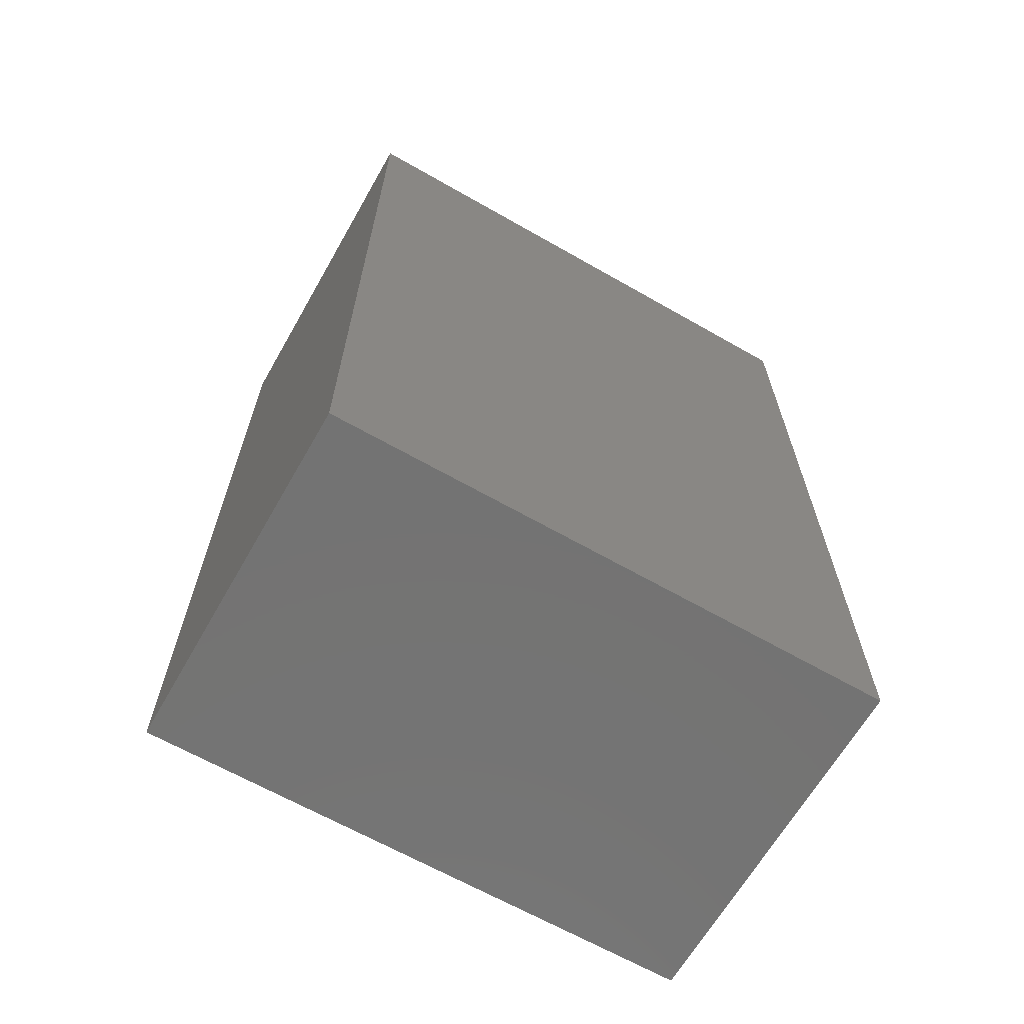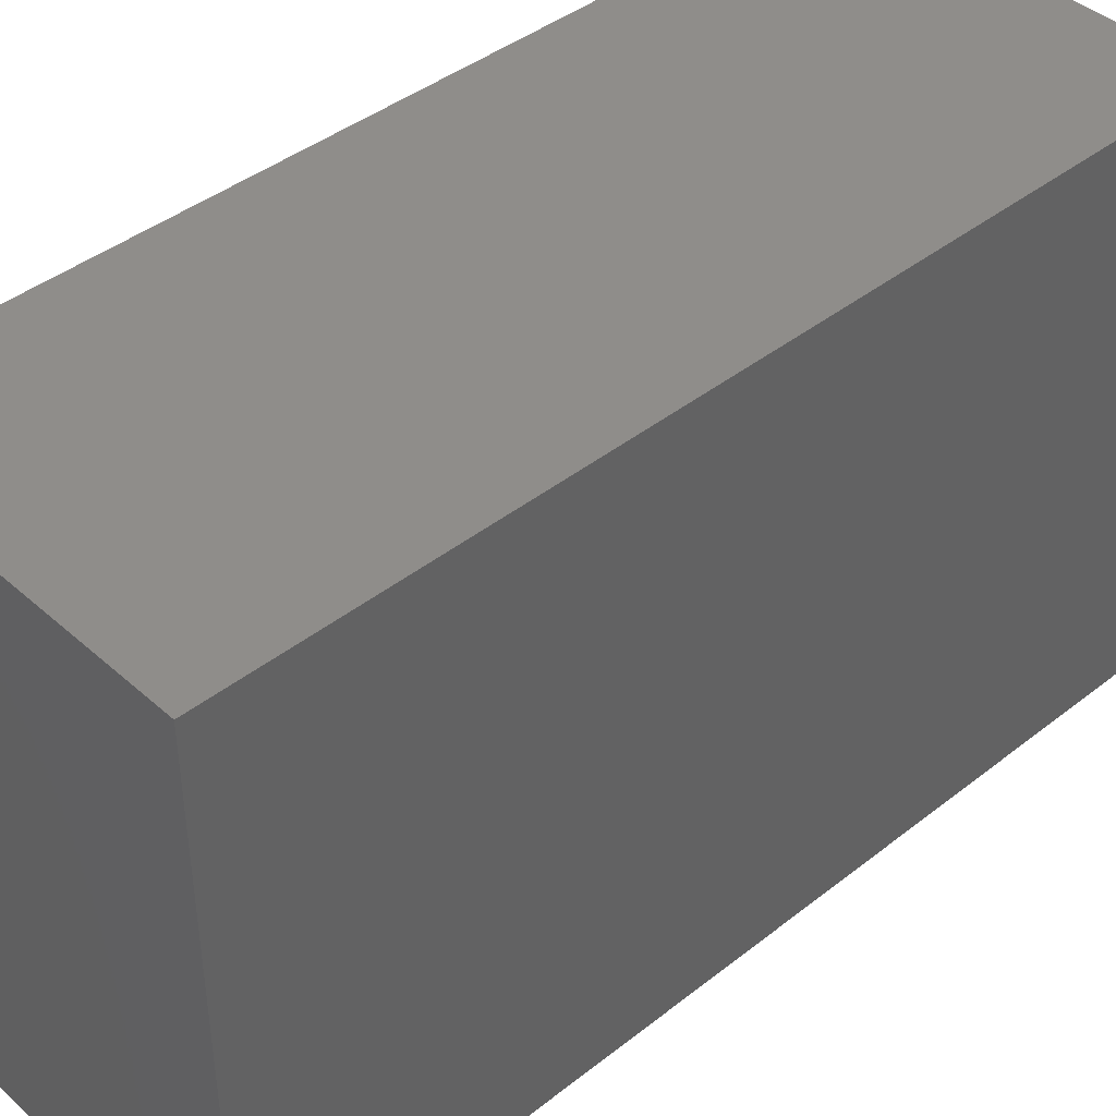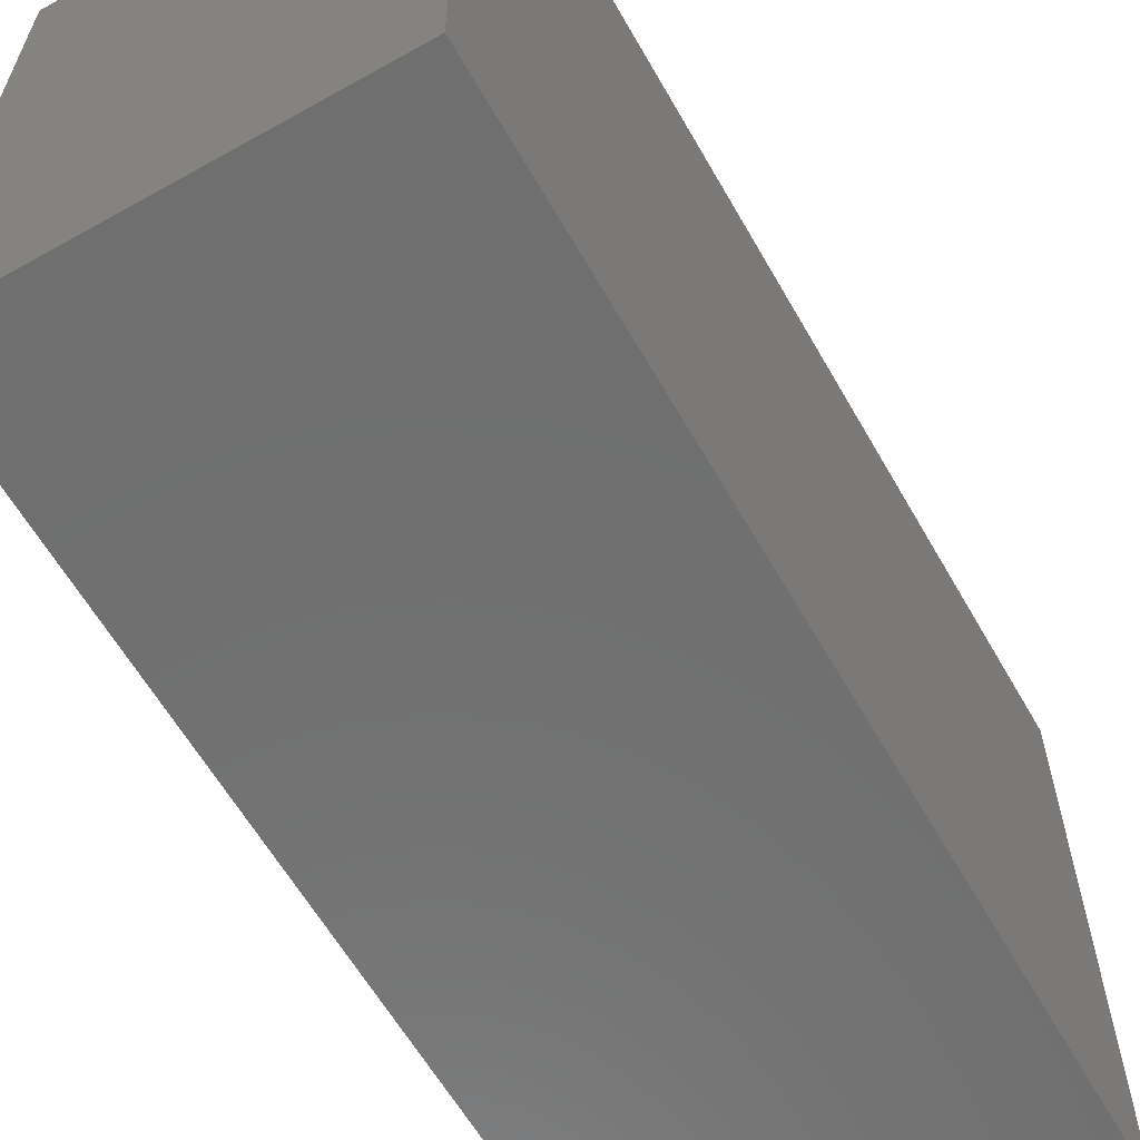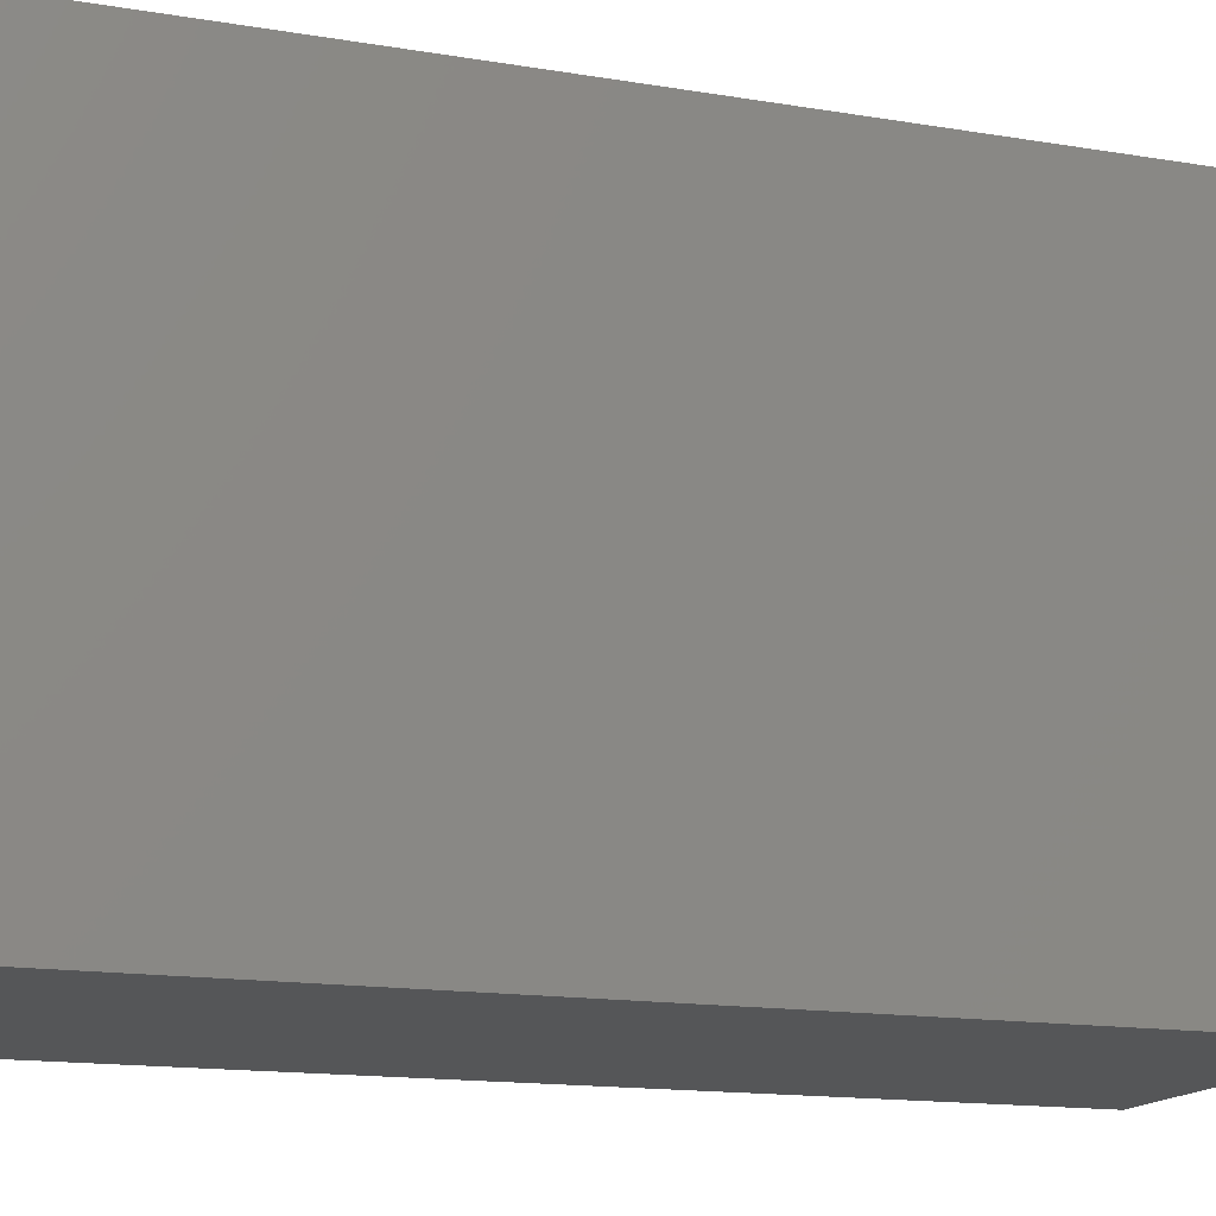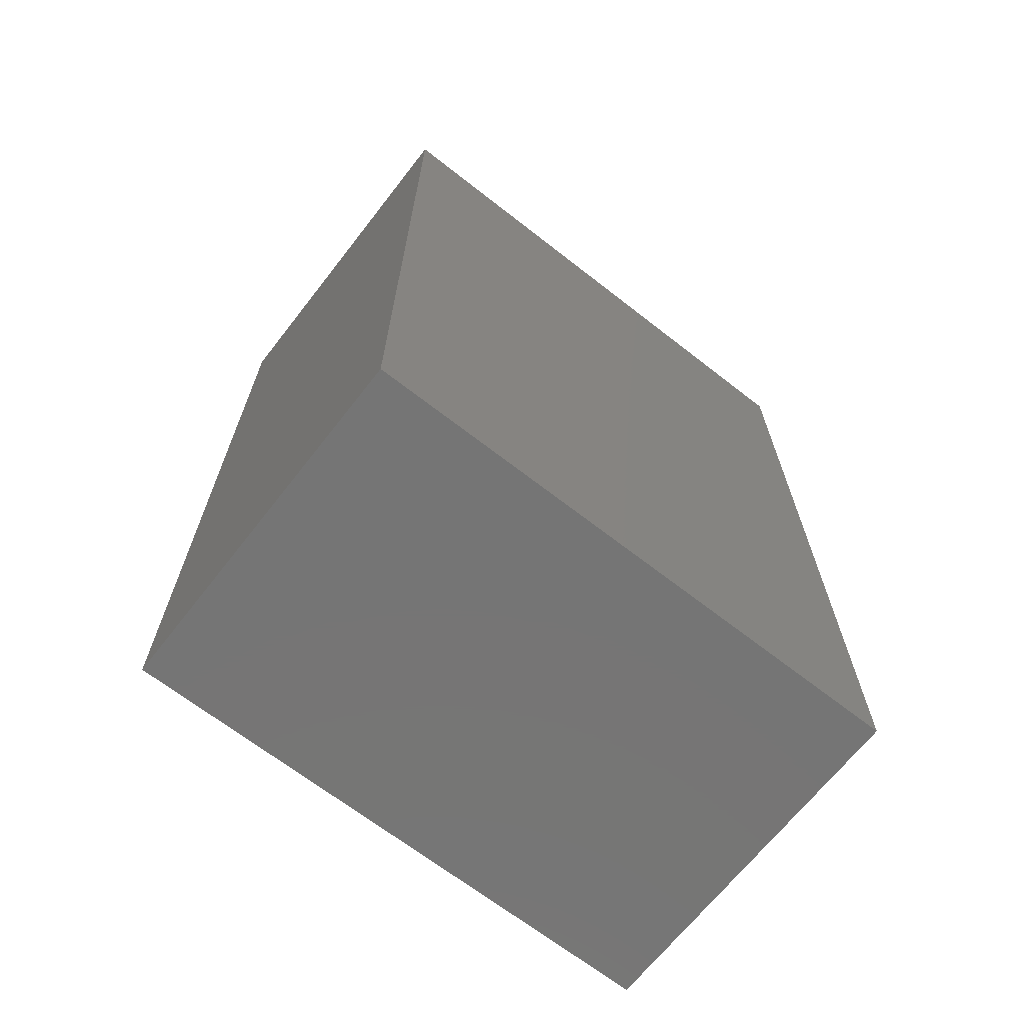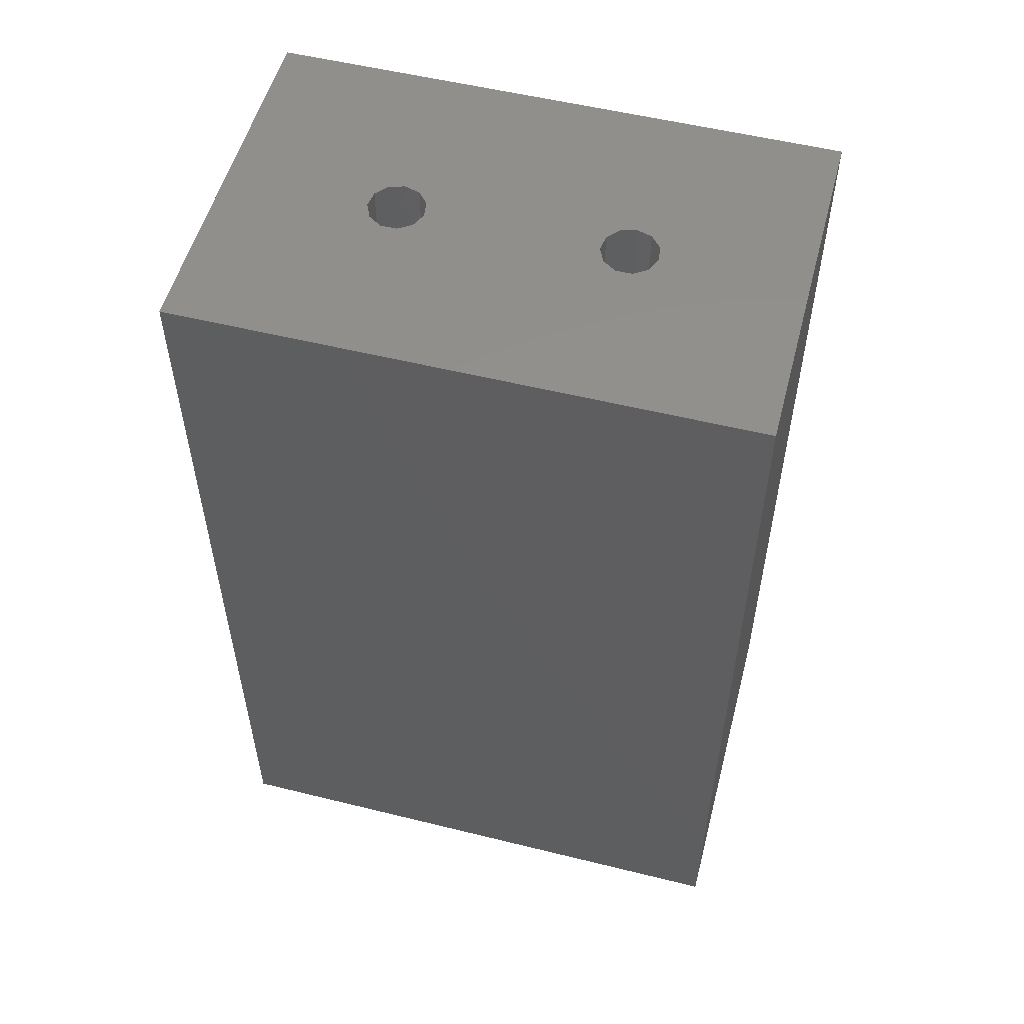
<metadata>
{"format":"stl","ext":"stl","renderer":"f3d","projection":"perspective","resolution":1024,"background":"white","views":[{"elev":-65.6,"azim":60.2,"up":"+Z"},{"elev":42.1,"azim":-133.3,"up":"+Y"},{"elev":-61.3,"azim":-150.3,"up":"+Y"},{"elev":-15.4,"azim":-109.3,"up":"+Y"},{"elev":-67.7,"azim":52.0,"up":"+Z"},{"elev":54.1,"azim":104.7,"up":"+Z"}]}
</metadata>
<code>
# stl→obj: 54 verts, 100 faces
v 0 0 80
v -13.6 -14.25 80
v -6.123e-15 -50 80
v -13.6 -15.66 80
v -14.36 -36.85 80
v -32 -50 80
v -15.64 -37.43 80
v -18.1 -36.31 80
v -32 3.919e-15 80
v -18.5 -34.96 80
v -17.04 -12.68 80
v -15.64 -12.48 80
v -14.36 -13.07 80
v -18.1 -13.61 80
v -18.5 -14.96 80
v -18.1 -16.31 80
v -18.1 -33.61 80
v -17.04 -17.23 80
v -17.04 -32.68 80
v -15.64 -17.43 80
v -15.64 -32.48 80
v -14.36 -16.85 80
v -14.36 -33.07 80
v -13.6 -34.25 80
v -13.6 -35.66 80
v -17.04 -37.23 80
v -18.1 -36.31 72
v -18.5 -34.96 72
v -17.04 -37.23 72
v -15.64 -37.43 72
v -14.36 -36.85 72
v -13.6 -35.66 72
v -13.6 -34.25 72
v -14.36 -33.07 72
v -15.64 -32.48 72
v -17.04 -32.68 72
v -18.1 -33.61 72
v -18.1 -16.31 72
v -18.5 -14.96 72
v -17.04 -17.23 72
v -15.64 -17.43 72
v -14.36 -16.85 72
v -13.6 -15.66 72
v -13.6 -14.25 72
v -14.36 -13.07 72
v -15.64 -12.48 72
v -17.04 -12.68 72
v -18.1 -13.61 72
v -32 3.919e-15 0
v -32 -50 0
v -7.105e-15 -50 0
v -7.105e-15 -50 80
v -6.123e-15 -50 0
v 0 0 0
f 1 2 3
f 2 4 3
f 3 5 6
f 5 7 6
f 6 8 9
f 8 10 9
f 9 11 1
f 11 12 1
f 1 13 2
f 13 1 12
f 11 9 14
f 14 9 15
f 9 10 15
f 15 10 16
f 10 17 16
f 16 17 18
f 17 19 18
f 18 19 20
f 19 21 20
f 20 21 22
f 21 23 22
f 22 23 4
f 23 24 4
f 4 24 3
f 24 25 3
f 5 3 25
f 8 6 26
f 6 7 26
f 8 27 28
f 10 8 28
f 26 29 27
f 8 26 27
f 7 30 29
f 26 7 29
f 5 31 30
f 7 5 30
f 25 32 31
f 5 25 31
f 24 33 32
f 25 24 32
f 23 34 33
f 24 23 33
f 21 35 34
f 23 21 34
f 19 36 35
f 21 19 35
f 17 37 36
f 19 17 36
f 10 28 37
f 17 10 37
f 16 38 39
f 15 16 39
f 18 40 38
f 16 18 38
f 20 41 40
f 18 20 40
f 22 42 41
f 20 22 41
f 4 43 42
f 22 4 42
f 2 44 43
f 4 2 43
f 13 45 44
f 2 13 44
f 12 46 45
f 13 12 45
f 11 47 46
f 12 11 46
f 14 48 47
f 11 14 47
f 15 39 48
f 14 15 48
f 9 49 50
f 9 50 6
f 6 50 51
f 6 51 52
f 3 53 54
f 3 54 1
f 1 54 49
f 1 49 9
f 37 28 36
f 28 27 36
f 36 27 35
f 27 29 35
f 35 29 34
f 29 30 34
f 34 30 33
f 30 31 33
f 33 31 32
f 48 39 47
f 39 38 47
f 47 38 46
f 38 40 46
f 46 40 45
f 40 41 45
f 45 41 44
f 41 42 44
f 44 42 43
f 50 49 54
f 53 50 54

</code>
